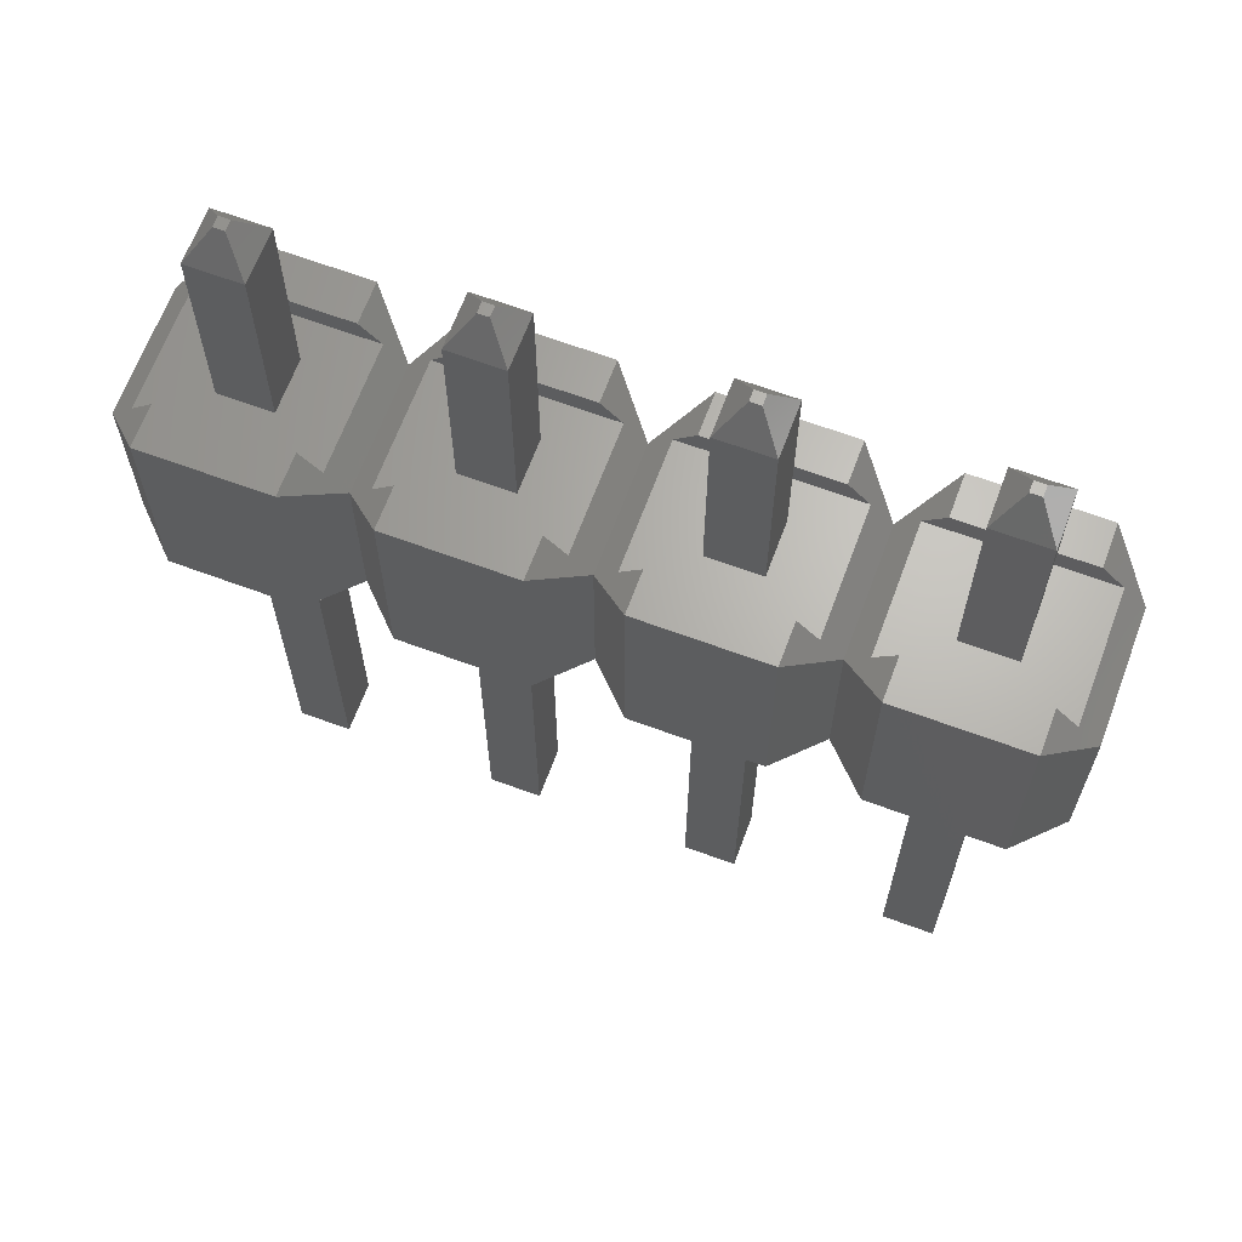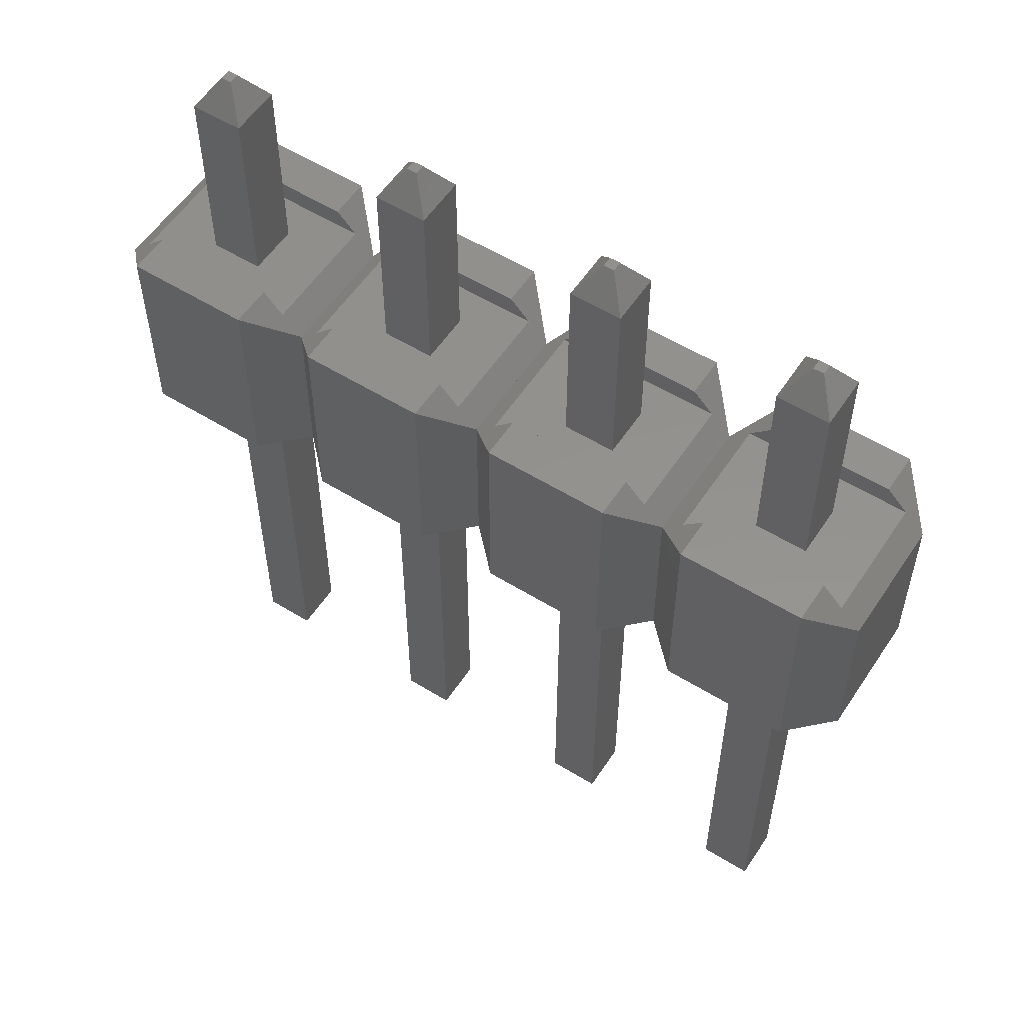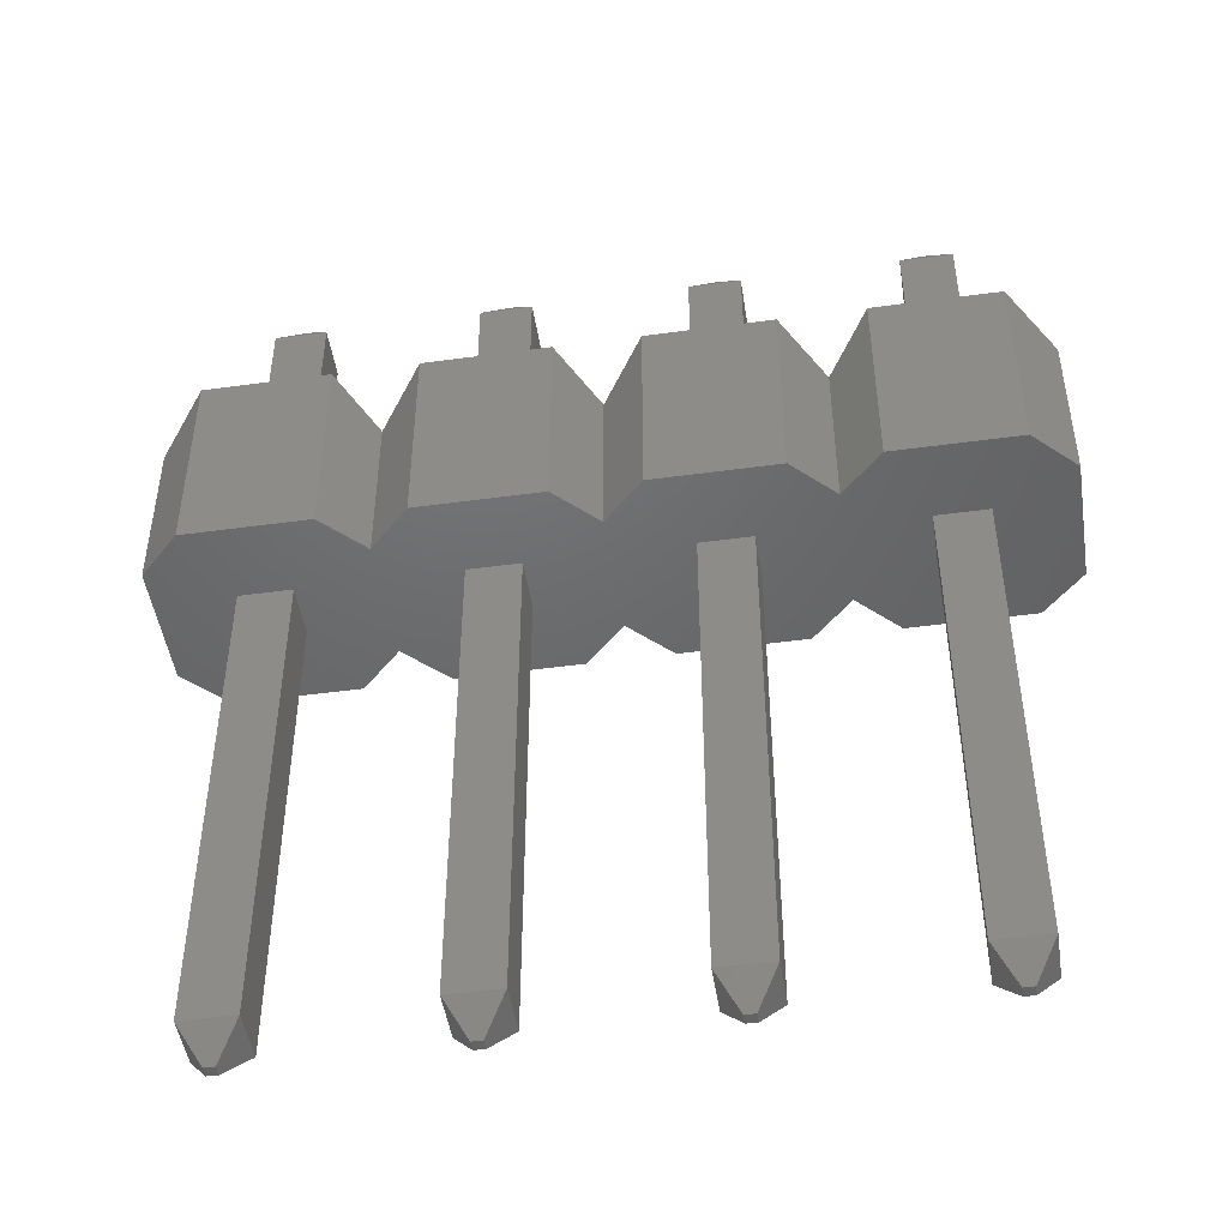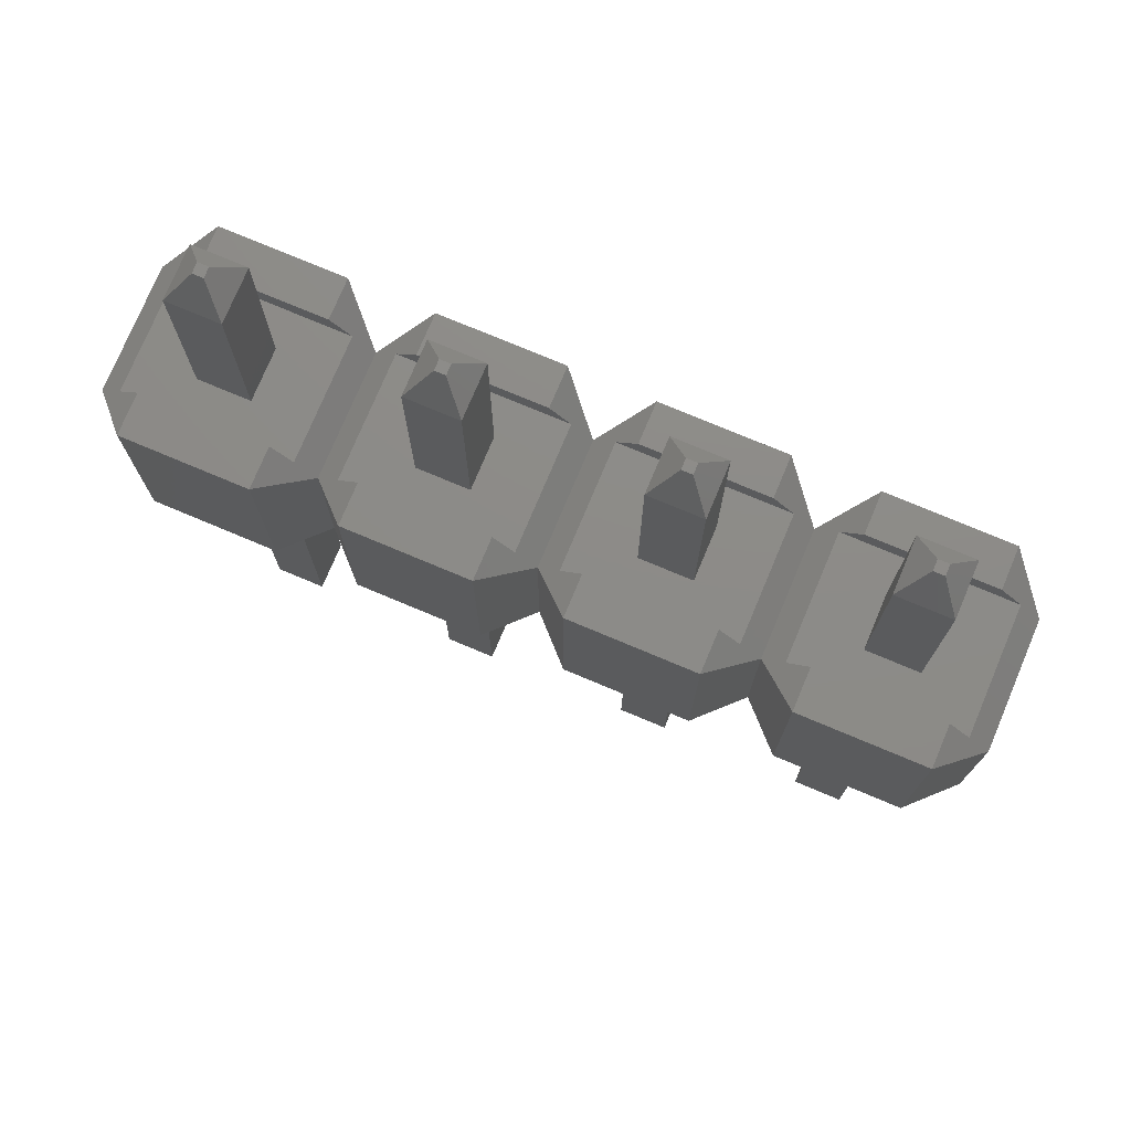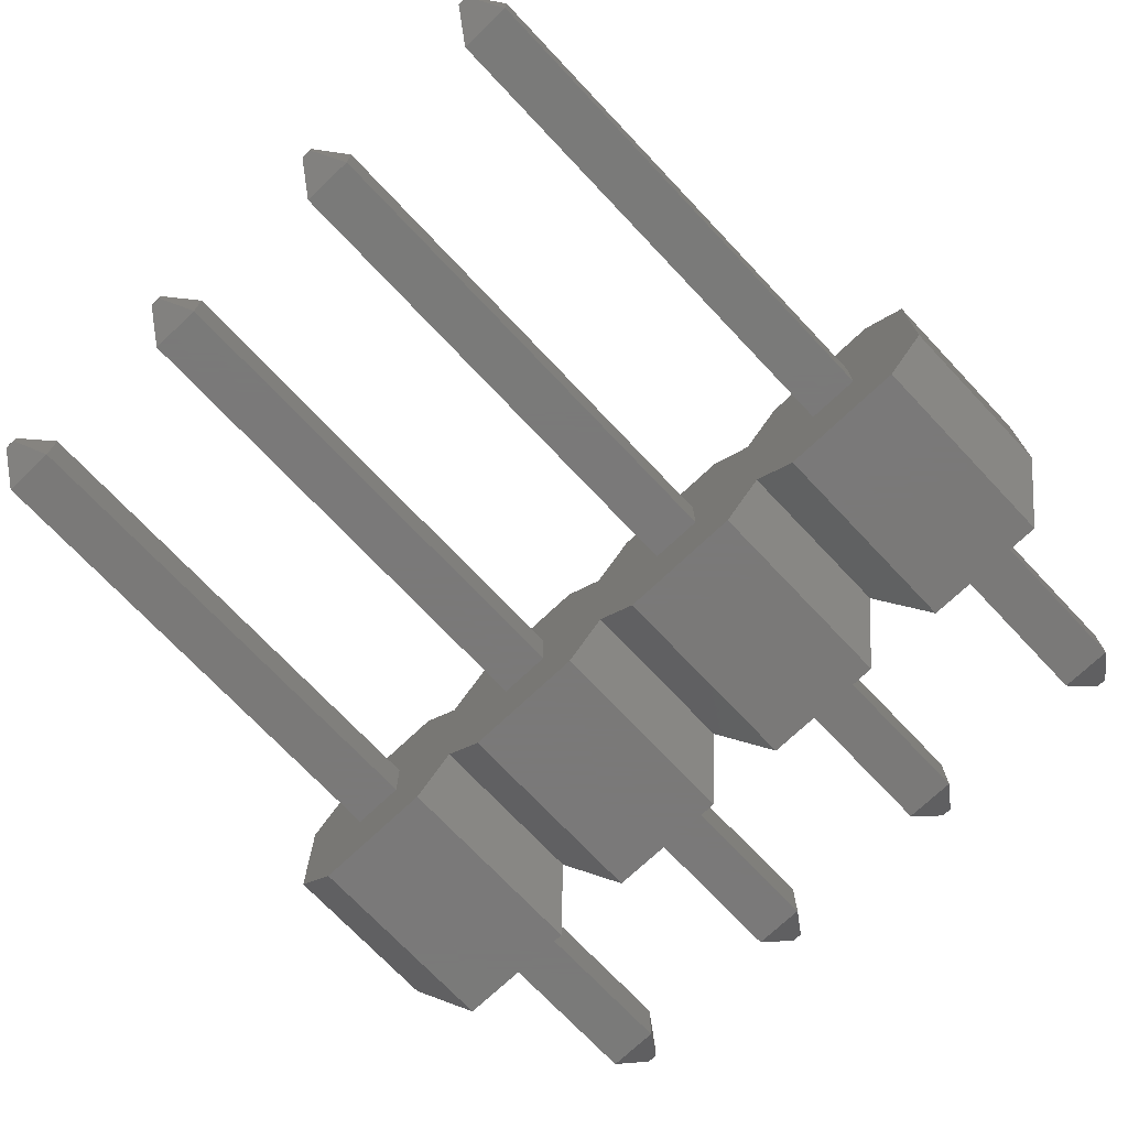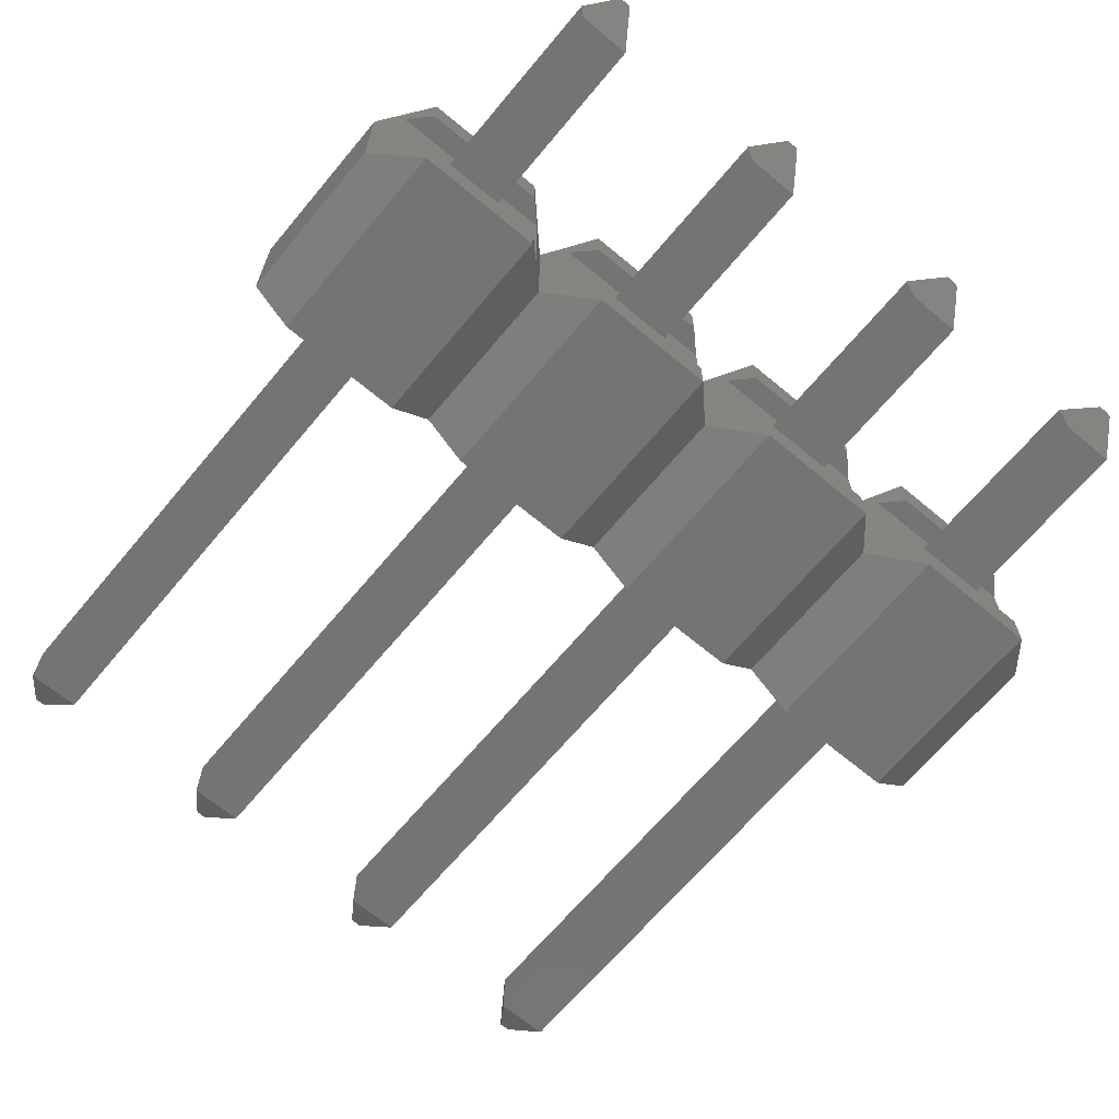
<metadata>
{"format":"stl","ext":"stl","renderer":"f3d","projection":"perspective","resolution":1024,"background":"white","views":[{"elev":65.8,"azim":20.4,"up":"+Z"},{"elev":55.8,"azim":33.0,"up":"+Z"},{"elev":-47.7,"azim":-171.3,"up":"+Z"},{"elev":75.7,"azim":-157.2,"up":"+Z"},{"elev":-72.6,"azim":-136.6,"up":"+Y"},{"elev":-66.8,"azim":-39.9,"up":"+Y"}]}
</metadata>
<code>
# stl→obj: 180 verts, 368 faces
v 11.98 -12.06 16.18
v 11.98 -12.57 16.18
v 13.5 -12.06 16.18
v 13.5 -12.57 16.18
v 11.72 -12.06 15.92
v 11.47 -12.06 15.67
v 11.72 -10.54 15.92
v 11.47 -10.54 15.67
v 11.98 -10.03 16.18
v 11.98 -10.54 16.18
v 13.76 -12.06 15.92
v 14.01 -10.54 15.67
v 13.76 -10.54 15.92
v 13.5 -10.03 16.18
v 13.5 -10.54 16.18
v 14.01 -12.06 15.67
v 11.47 -12.06 13.64
v 11.47 -10.54 13.64
v 11.98 -12.57 13.64
v 13.5 -12.57 13.64
v 14.01 -10.54 13.64
v 14.01 -12.06 13.64
v 11.98 -10.03 13.64
v 13.5 -10.03 13.64
v 12.42 -11.62 13.64
v 13.06 -11.62 13.64
v 13.06 -10.98 13.64
v 12.42 -10.98 13.64
v 12.42 -10.98 15.92
v 12.42 -11.62 15.92
v 13.06 -11.62 15.92
v 13.06 -10.98 15.92
v 12.42 -11.62 18.34
v 12.42 -11.62 7.669
v 13.06 -11.62 18.34
v 13.06 -11.62 7.669
v 12.42 -10.98 18.34
v 12.42 -10.98 7.669
v 13.06 -10.98 18.34
v 13.06 -10.98 7.669
v 12.68 -11.23 18.72
v 12.68 -11.36 18.72
v 12.8 -11.23 18.72
v 12.8 -11.36 18.72
v 12.8 -11.23 7.288
v 12.8 -11.36 7.288
v 12.68 -11.23 7.288
v 12.68 -11.36 7.288
v 9.438 -12.06 16.18
v 9.438 -12.57 16.18
v 10.96 -12.06 16.18
v 10.96 -12.57 16.18
v 9.184 -12.06 15.92
v 8.93 -12.06 15.67
v 9.184 -10.54 15.92
v 8.93 -10.54 15.67
v 9.438 -10.03 16.18
v 9.438 -10.54 16.18
v 11.22 -12.06 15.92
v 11.22 -10.54 15.92
v 10.96 -10.03 16.18
v 10.96 -10.54 16.18
v 8.93 -12.06 13.64
v 8.93 -10.54 13.64
v 9.438 -12.57 13.64
v 10.96 -12.57 13.64
v 9.438 -10.03 13.64
v 10.96 -10.03 13.64
v 9.883 -11.62 13.64
v 10.52 -11.62 13.64
v 10.52 -10.98 13.64
v 9.883 -10.98 13.64
v 9.883 -10.98 15.92
v 9.883 -11.62 15.92
v 10.52 -11.62 15.92
v 10.52 -10.98 15.92
v 9.883 -11.62 18.34
v 9.883 -11.62 7.669
v 10.52 -11.62 18.34
v 10.52 -11.62 7.669
v 9.883 -10.98 18.34
v 9.883 -10.98 7.669
v 10.52 -10.98 18.34
v 10.52 -10.98 7.669
v 10.14 -11.23 18.72
v 10.14 -11.36 18.72
v 10.26 -11.23 18.72
v 10.26 -11.36 18.72
v 10.26 -11.23 7.288
v 10.26 -11.36 7.288
v 10.14 -11.23 7.288
v 10.14 -11.36 7.288
v 14.52 -12.06 16.18
v 14.52 -12.57 16.18
v 16.04 -12.06 16.18
v 16.04 -12.57 16.18
v 14.26 -12.06 15.92
v 14.26 -10.54 15.92
v 14.52 -10.03 16.18
v 14.52 -10.54 16.18
v 16.3 -12.06 15.92
v 16.55 -10.54 15.67
v 16.3 -10.54 15.92
v 16.04 -10.03 16.18
v 16.04 -10.54 16.18
v 16.55 -12.06 15.67
v 14.52 -12.57 13.64
v 16.04 -12.57 13.64
v 16.55 -10.54 13.64
v 16.55 -12.06 13.64
v 14.52 -10.03 13.64
v 16.04 -10.03 13.64
v 14.96 -11.62 13.64
v 15.6 -11.62 13.64
v 15.6 -10.98 13.64
v 14.96 -10.98 13.64
v 14.96 -10.98 15.92
v 14.96 -11.62 15.92
v 15.6 -11.62 15.92
v 15.6 -10.98 15.92
v 14.96 -11.62 18.34
v 14.96 -11.62 7.669
v 15.6 -11.62 18.34
v 15.6 -11.62 7.669
v 14.96 -10.98 18.34
v 14.96 -10.98 7.669
v 15.6 -10.98 18.34
v 15.6 -10.98 7.669
v 15.22 -11.23 18.72
v 15.22 -11.36 18.72
v 15.34 -11.23 18.72
v 15.34 -11.36 18.72
v 15.34 -11.23 7.288
v 15.34 -11.36 7.288
v 15.22 -11.23 7.288
v 15.22 -11.36 7.288
v 6.898 -12.06 16.18
v 6.898 -12.57 16.18
v 8.422 -12.06 16.18
v 8.422 -12.57 16.18
v 6.644 -12.06 15.92
v 6.39 -12.06 15.67
v 6.644 -10.54 15.92
v 6.39 -10.54 15.67
v 6.898 -10.03 16.18
v 6.898 -10.54 16.18
v 8.676 -12.06 15.92
v 8.676 -10.54 15.92
v 8.422 -10.03 16.18
v 8.422 -10.54 16.18
v 6.39 -12.06 13.64
v 6.39 -10.54 13.64
v 6.898 -12.57 13.64
v 8.422 -12.57 13.64
v 6.898 -10.03 13.64
v 8.422 -10.03 13.64
v 7.343 -11.62 13.64
v 7.978 -11.62 13.64
v 7.978 -10.98 13.64
v 7.343 -10.98 13.64
v 7.343 -10.98 15.92
v 7.343 -11.62 15.92
v 7.978 -11.62 15.92
v 7.978 -10.98 15.92
v 7.343 -11.62 18.34
v 7.343 -11.62 7.669
v 7.978 -11.62 18.34
v 7.978 -11.62 7.669
v 7.343 -10.98 18.34
v 7.343 -10.98 7.669
v 7.978 -10.98 18.34
v 7.978 -10.98 7.669
v 7.596 -11.23 18.72
v 7.596 -11.36 18.72
v 7.723 -11.23 18.72
v 7.723 -11.36 18.72
v 7.723 -11.23 7.288
v 7.723 -11.36 7.288
v 7.596 -11.23 7.288
v 7.596 -11.36 7.288
f 1 2 3
f 3 2 4
f 1 5 2
f 2 5 6
f 6 5 7
f 6 7 8
f 8 7 9
f 9 7 10
f 11 12 13
f 13 12 14
f 13 14 15
f 3 4 11
f 11 4 16
f 11 16 12
f 17 6 18
f 18 6 8
f 2 19 4
f 4 19 20
f 21 12 22
f 22 12 16
f 23 9 24
f 24 9 14
f 15 14 10
f 10 14 9
f 19 25 20
f 20 25 26
f 20 26 22
f 22 26 27
f 22 27 21
f 21 27 24
f 24 27 28
f 24 28 23
f 23 28 18
f 18 28 25
f 18 25 17
f 17 25 19
f 18 8 23
f 23 8 9
f 17 19 6
f 6 19 2
f 22 16 20
f 20 16 4
f 21 24 12
f 12 24 14
f 1 3 5
f 5 3 11
f 7 13 10
f 10 13 15
f 13 7 29
f 29 7 5
f 29 5 30
f 30 5 11
f 30 11 31
f 31 11 13
f 31 13 32
f 32 13 29
f 25 30 26
f 26 30 31
f 28 29 25
f 25 29 30
f 27 32 28
f 28 32 29
f 26 31 27
f 27 31 32
f 33 34 35
f 35 34 36
f 37 38 33
f 33 38 34
f 39 40 37
f 37 40 38
f 35 36 39
f 39 36 40
f 41 42 43
f 43 42 44
f 45 46 47
f 47 46 48
f 41 43 37
f 37 43 39
f 43 44 39
f 39 44 35
f 37 33 41
f 41 33 42
f 44 42 35
f 35 42 33
f 34 38 48
f 48 38 47
f 38 40 47
f 47 40 45
f 48 46 34
f 34 46 36
f 40 36 45
f 45 36 46
f 49 50 51
f 51 50 52
f 49 53 50
f 50 53 54
f 54 53 55
f 54 55 56
f 56 55 57
f 57 55 58
f 59 8 60
f 60 8 61
f 60 61 62
f 51 52 59
f 59 52 6
f 59 6 8
f 63 54 64
f 64 54 56
f 50 65 52
f 52 65 66
f 18 8 17
f 17 8 6
f 67 57 68
f 68 57 61
f 62 61 58
f 58 61 57
f 65 69 66
f 66 69 70
f 66 70 17
f 17 70 71
f 17 71 18
f 18 71 68
f 68 71 72
f 68 72 67
f 67 72 64
f 64 72 69
f 64 69 63
f 63 69 65
f 64 56 67
f 67 56 57
f 63 65 54
f 54 65 50
f 17 6 66
f 66 6 52
f 18 68 8
f 8 68 61
f 49 51 53
f 53 51 59
f 55 60 58
f 58 60 62
f 60 55 73
f 73 55 53
f 73 53 74
f 74 53 59
f 74 59 75
f 75 59 60
f 75 60 76
f 76 60 73
f 69 74 70
f 70 74 75
f 72 73 69
f 69 73 74
f 71 76 72
f 72 76 73
f 70 75 71
f 71 75 76
f 77 78 79
f 79 78 80
f 81 82 77
f 77 82 78
f 83 84 81
f 81 84 82
f 79 80 83
f 83 80 84
f 85 86 87
f 87 86 88
f 89 90 91
f 91 90 92
f 85 87 81
f 81 87 83
f 87 88 83
f 83 88 79
f 81 77 85
f 85 77 86
f 88 86 79
f 79 86 77
f 78 82 92
f 92 82 91
f 82 84 91
f 91 84 89
f 92 90 78
f 78 90 80
f 84 80 89
f 89 80 90
f 93 94 95
f 95 94 96
f 93 97 94
f 94 97 16
f 16 97 98
f 16 98 12
f 12 98 99
f 99 98 100
f 101 102 103
f 103 102 104
f 103 104 105
f 95 96 101
f 101 96 106
f 101 106 102
f 22 16 21
f 21 16 12
f 94 107 96
f 96 107 108
f 109 102 110
f 110 102 106
f 111 99 112
f 112 99 104
f 105 104 100
f 100 104 99
f 107 113 108
f 108 113 114
f 108 114 110
f 110 114 115
f 110 115 109
f 109 115 112
f 112 115 116
f 112 116 111
f 111 116 21
f 21 116 113
f 21 113 22
f 22 113 107
f 21 12 111
f 111 12 99
f 22 107 16
f 16 107 94
f 110 106 108
f 108 106 96
f 109 112 102
f 102 112 104
f 93 95 97
f 97 95 101
f 98 103 100
f 100 103 105
f 103 98 117
f 117 98 97
f 117 97 118
f 118 97 101
f 118 101 119
f 119 101 103
f 119 103 120
f 120 103 117
f 113 118 114
f 114 118 119
f 116 117 113
f 113 117 118
f 115 120 116
f 116 120 117
f 114 119 115
f 115 119 120
f 121 122 123
f 123 122 124
f 125 126 121
f 121 126 122
f 127 128 125
f 125 128 126
f 123 124 127
f 127 124 128
f 129 130 131
f 131 130 132
f 133 134 135
f 135 134 136
f 129 131 125
f 125 131 127
f 131 132 127
f 127 132 123
f 125 121 129
f 129 121 130
f 132 130 123
f 123 130 121
f 122 126 136
f 136 126 135
f 126 128 135
f 135 128 133
f 136 134 122
f 122 134 124
f 128 124 133
f 133 124 134
f 137 138 139
f 139 138 140
f 137 141 138
f 138 141 142
f 142 141 143
f 142 143 144
f 144 143 145
f 145 143 146
f 147 56 148
f 148 56 149
f 148 149 150
f 139 140 147
f 147 140 54
f 147 54 56
f 151 142 152
f 152 142 144
f 138 153 140
f 140 153 154
f 64 56 63
f 63 56 54
f 155 145 156
f 156 145 149
f 150 149 146
f 146 149 145
f 153 157 154
f 154 157 158
f 154 158 63
f 63 158 159
f 63 159 64
f 64 159 156
f 156 159 160
f 156 160 155
f 155 160 152
f 152 160 157
f 152 157 151
f 151 157 153
f 152 144 155
f 155 144 145
f 151 153 142
f 142 153 138
f 63 54 154
f 154 54 140
f 64 156 56
f 56 156 149
f 137 139 141
f 141 139 147
f 143 148 146
f 146 148 150
f 148 143 161
f 161 143 141
f 161 141 162
f 162 141 147
f 162 147 163
f 163 147 148
f 163 148 164
f 164 148 161
f 157 162 158
f 158 162 163
f 160 161 157
f 157 161 162
f 159 164 160
f 160 164 161
f 158 163 159
f 159 163 164
f 165 166 167
f 167 166 168
f 169 170 165
f 165 170 166
f 171 172 169
f 169 172 170
f 167 168 171
f 171 168 172
f 173 174 175
f 175 174 176
f 177 178 179
f 179 178 180
f 173 175 169
f 169 175 171
f 175 176 171
f 171 176 167
f 169 165 173
f 173 165 174
f 176 174 167
f 167 174 165
f 166 170 180
f 180 170 179
f 170 172 179
f 179 172 177
f 180 178 166
f 166 178 168
f 172 168 177
f 177 168 178

</code>
